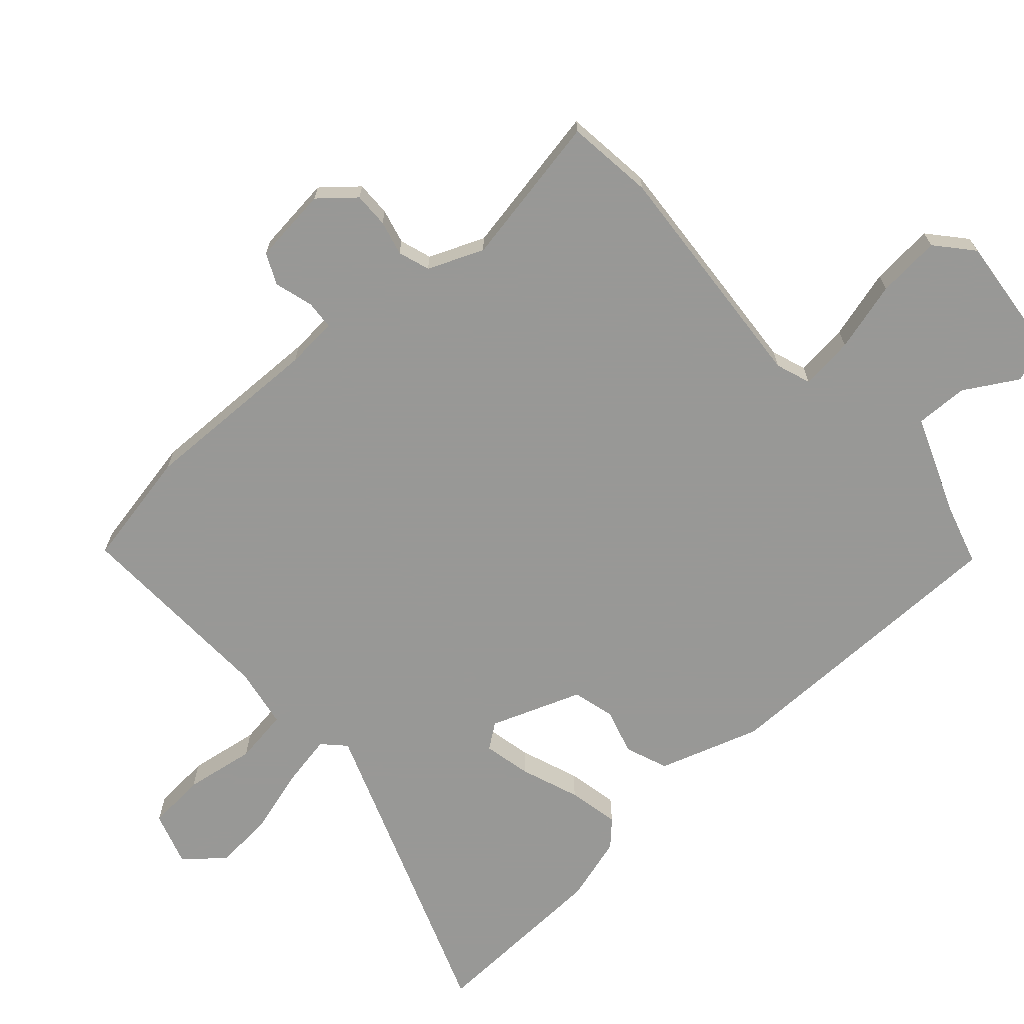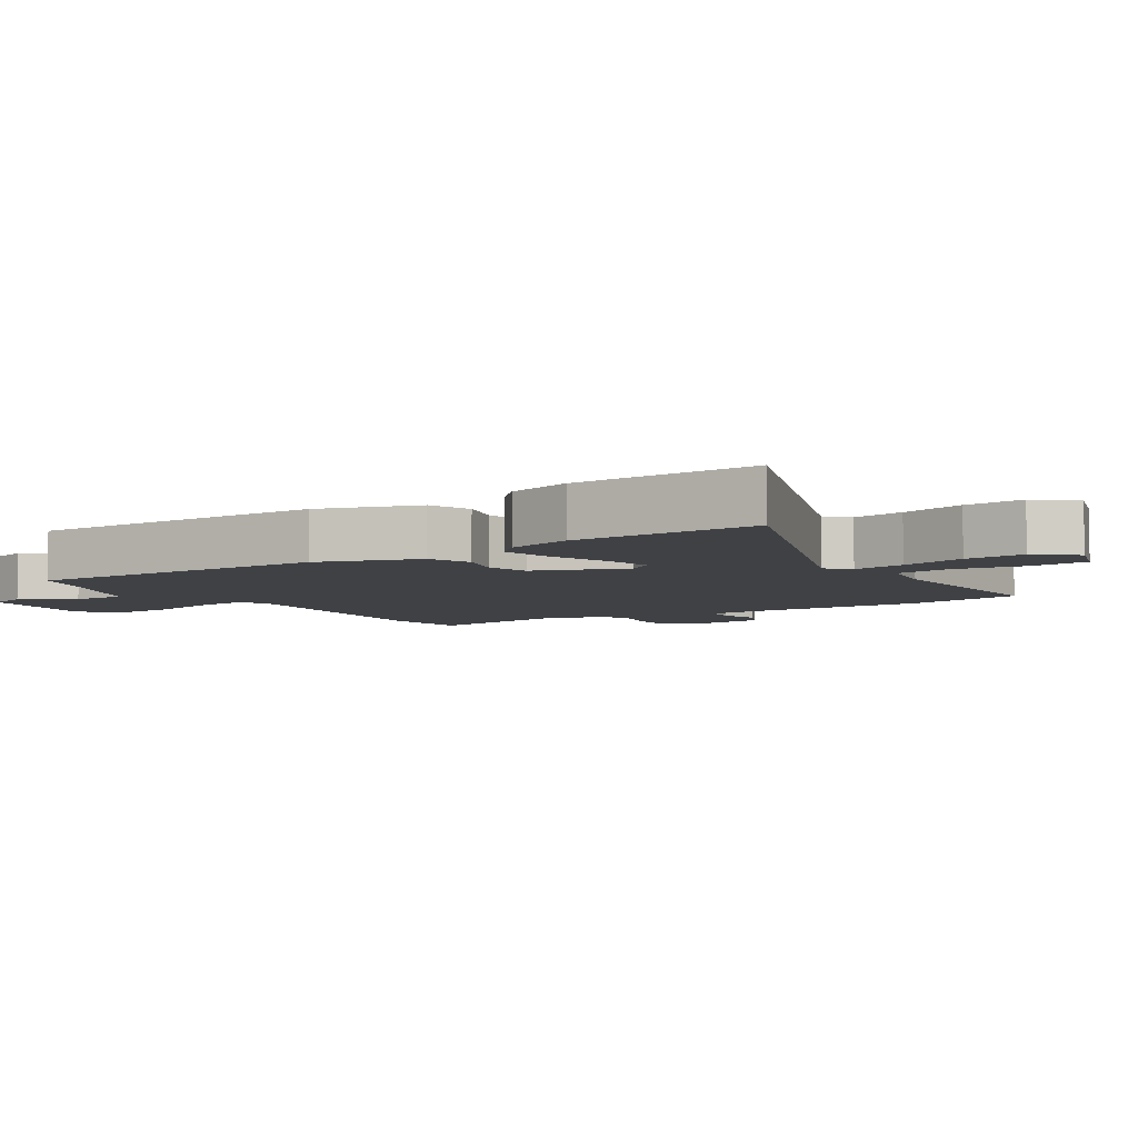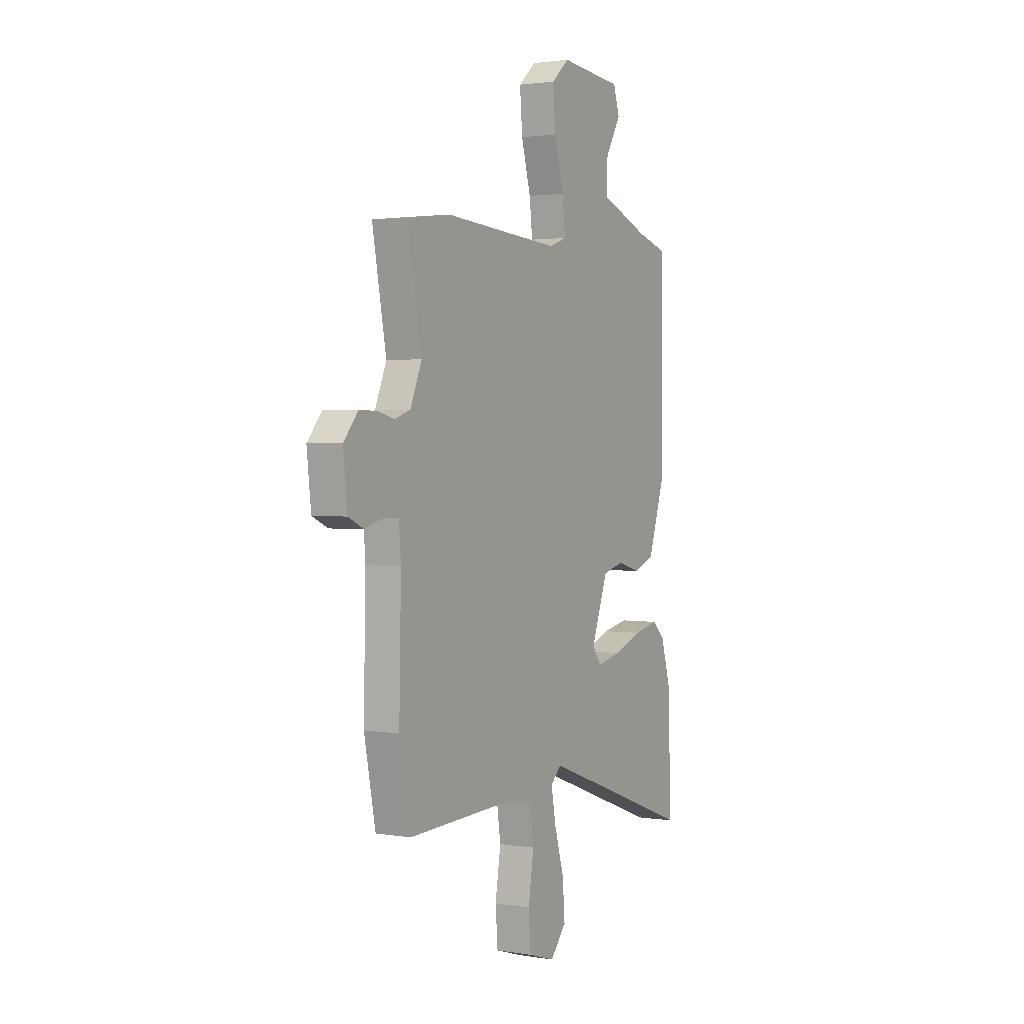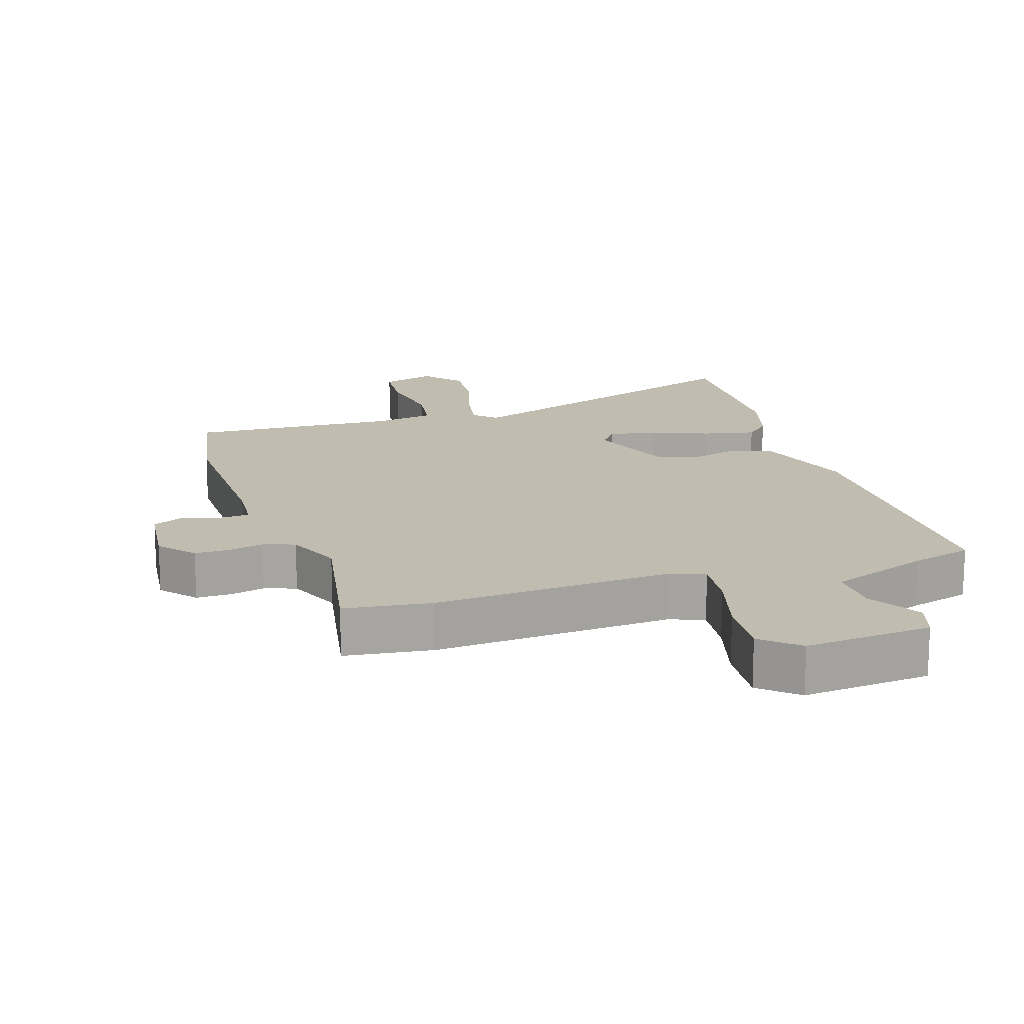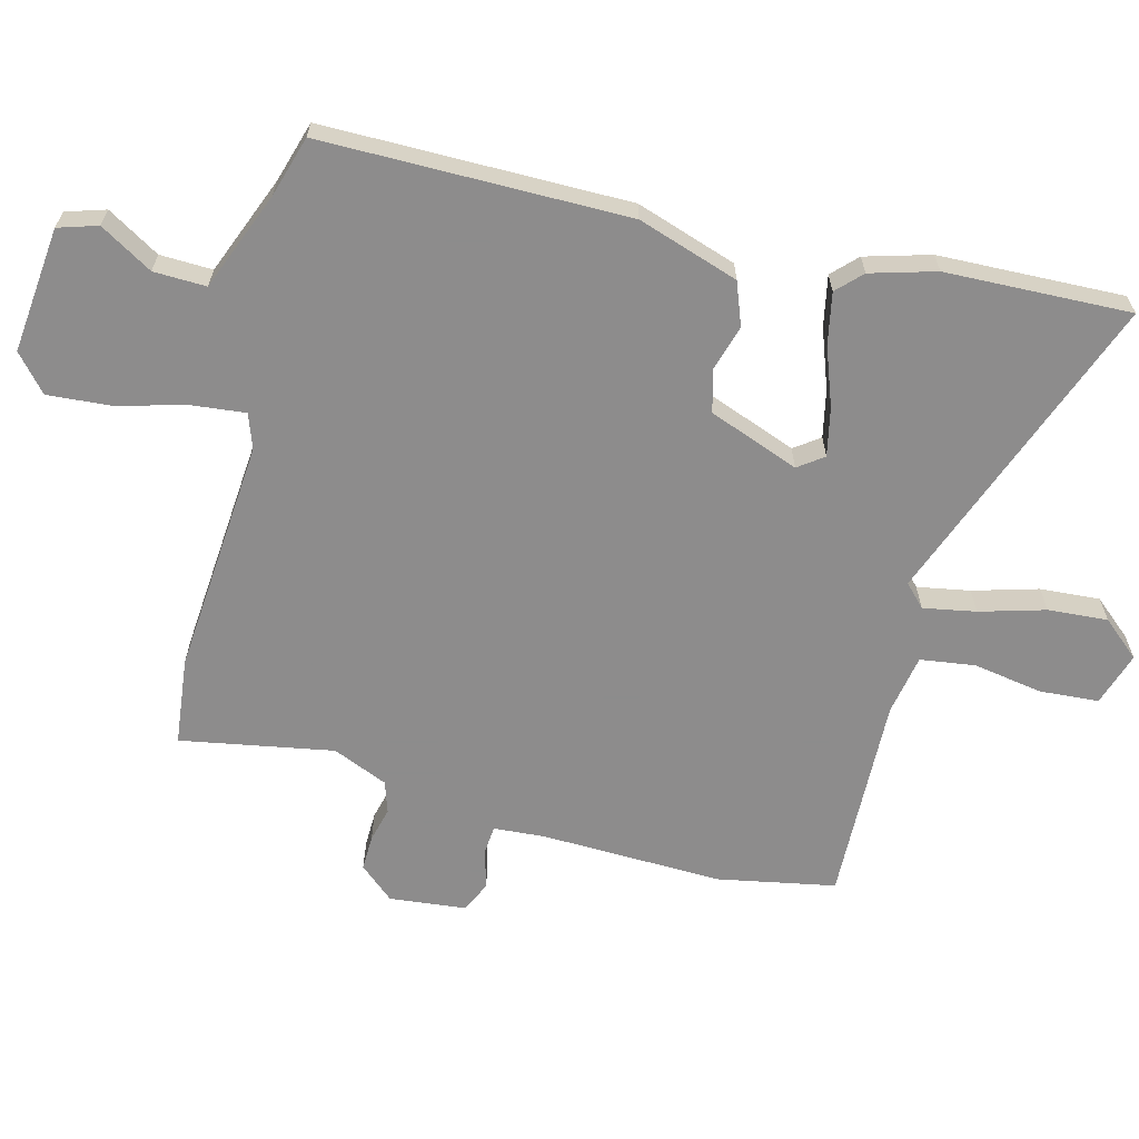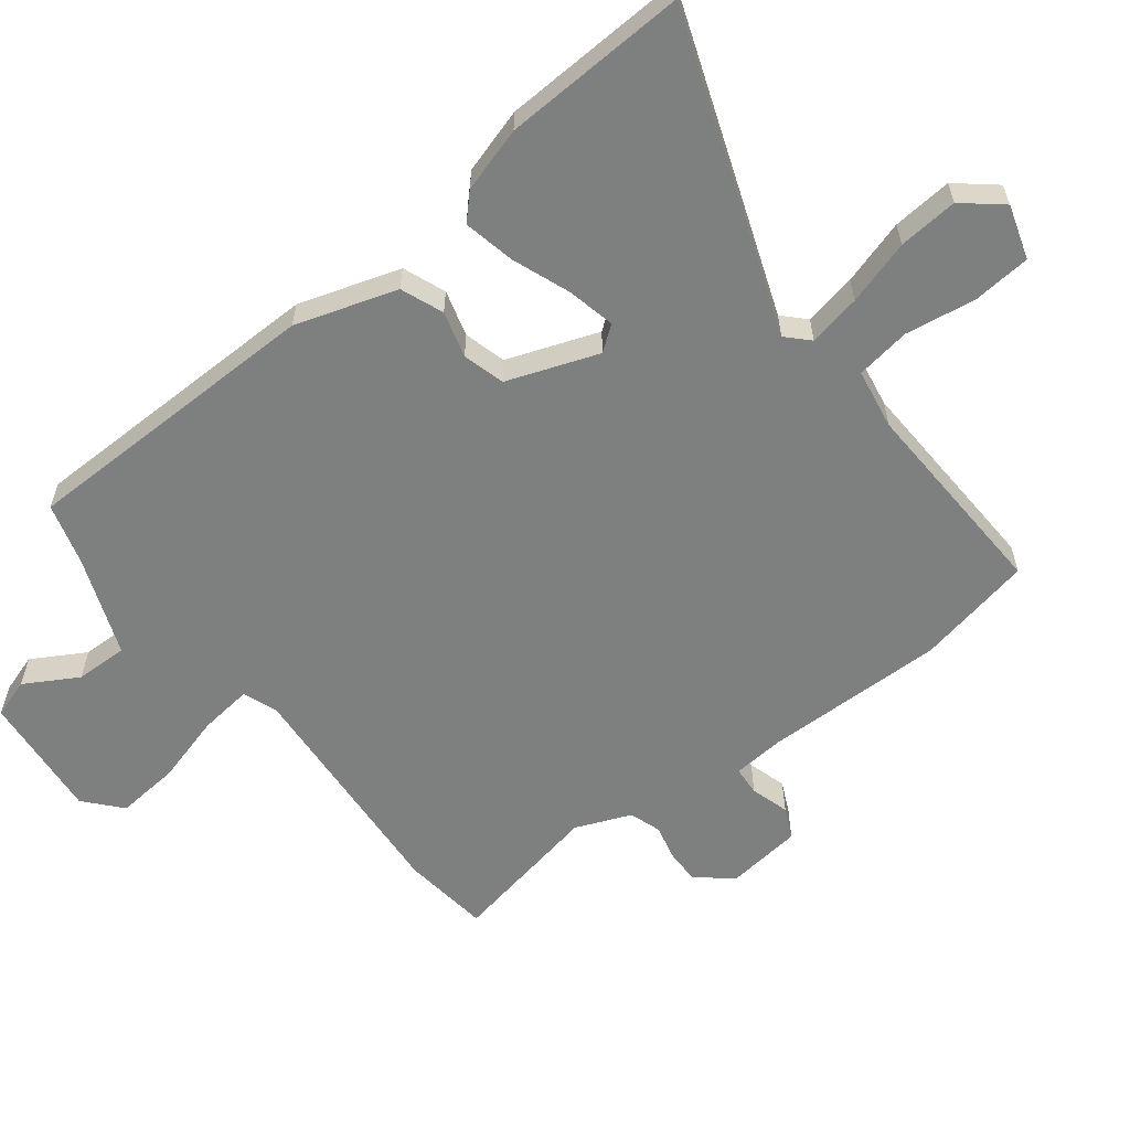
<metadata>
{"format":"obj","ext":"obj","renderer":"f3d","projection":"perspective","resolution":1024,"background":"white","views":[{"elev":-68.5,"azim":-48.2,"up":"+Y"},{"elev":-5.7,"azim":122.7,"up":"+Y"},{"elev":2.1,"azim":-60.3,"up":"+Z"},{"elev":16.3,"azim":-17.5,"up":"+Y"},{"elev":-64.3,"azim":75.2,"up":"+Y"},{"elev":-59.6,"azim":128.1,"up":"+Y"}]}
</metadata>
<code>
v -0.495 0.07 -0.528
v -0.53 0.07 -0.35
v -0.524 0.07 -0.073
v -0.53 0.07 0.005
v -0.574 0.07 0.008
v -0.633 0.07 -0.009
v -0.68 0.07 0.013
v -0.693 0.07 0.129
v -0.648 0.07 0.182
v -0.595 0.07 0.181
v -0.542 0.07 0.168
v -0.494 0.07 0.184
v -0.459 0.07 0.268
v -0.502 0.07 0.5
v -0.369 0.07 0.516
v -0.009 0.07 0.489
v 0.044 0.07 0.508
v 0.035 0.07 0.589
v 0.006 0.07 0.695
v -0.002 0.07 0.791
v 0.053 0.07 0.839
v 0.245 0.07 0.82
v 0.264 0.07 0.76
v 0.217 0.07 0.68
v 0.215 0.07 0.6
v 0.366 0.07 0.541
v 0.458 0.07 0.514
v 0.461 0.07 0.049
v 0.411 0.07 -0.105
v 0.346 0.07 -0.13
v 0.276 0.07 -0.11
v 0.212 0.07 -0.127
v 0.161 0.07 -0.265
v 0.189 0.07 -0.303
v 0.262 0.07 -0.287
v 0.351 0.07 -0.254
v 0.429 0.07 -0.238
v 0.466 0.07 -0.274
v 0.495 0.07 -0.373
v 0.506 0.07 -0.655
v 0.027 0.07 -0.477
v -0.006 0.07 -0.509
v 0.009 0.07 -0.589
v 0.038 0.07 -0.688
v 0.045 0.07 -0.779
v -0.004 0.07 -0.837
v -0.086 0.07 -0.811
v -0.093 0.07 -0.722
v -0.076 0.07 -0.615
v -0.088 0.07 -0.532
v -0.18 0.07 -0.516
v -0.495 0 -0.528
v -0.53 0 -0.35
v -0.524 0 -0.073
v -0.53 0 0.005
v -0.574 0 0.008
v -0.633 0 -0.009
v -0.68 0 0.013
v -0.693 0 0.129
v -0.648 0 0.182
v -0.595 0 0.181
v -0.542 0 0.168
v -0.494 0 0.184
v -0.459 0 0.268
v -0.502 0 0.5
v -0.369 0 0.516
v -0.009 0 0.489
v 0.044 0 0.508
v 0.035 0 0.589
v 0.006 0 0.695
v -0.002 0 0.791
v 0.053 0 0.839
v 0.245 0 0.82
v 0.264 0 0.76
v 0.217 0 0.68
v 0.215 0 0.6
v 0.366 0 0.541
v 0.458 0 0.514
v 0.461 0 0.049
v 0.411 0 -0.105
v 0.346 0 -0.13
v 0.276 0 -0.11
v 0.212 0 -0.127
v 0.161 0 -0.265
v 0.189 0 -0.303
v 0.262 0 -0.287
v 0.351 0 -0.254
v 0.429 0 -0.238
v 0.466 0 -0.274
v 0.495 0 -0.373
v 0.506 0 -0.655
v 0.027 0 -0.477
v -0.006 0 -0.509
v 0.009 0 -0.589
v 0.038 0 -0.688
v 0.045 0 -0.779
v -0.004 0 -0.837
v -0.086 0 -0.811
v -0.093 0 -0.722
v -0.076 0 -0.615
v -0.088 0 -0.532
v -0.18 0 -0.516
f 46 47 48 49
f 46 49 50
f 43 44 45 46
f 42 43 46 50
f 41 42 50 51
f 39 40 41
f 35 36 37 38
f 34 35 38 39
f 28 29 30 31
f 26 27 28 31
f 25 26 31 32
f 21 22 23 24
f 21 24 25
f 18 19 20 21
f 17 18 21 25
f 13 14 15 16
f 12 13 16 17
f 8 9 10 11
f 6 7 8 11
f 5 6 11 12
f 4 5 12 17
f 51 1 2 3
f 34 39 41 51
f 33 34 51 3
f 17 25 32 33
f 3 4 17 33
f 100 99 98 97
f 101 100 97
f 97 96 95 94
f 101 97 94 93
f 102 101 93 92
f 92 91 90
f 89 88 87 86
f 90 89 86 85
f 82 81 80 79
f 82 79 78 77
f 83 82 77 76
f 75 74 73 72
f 76 75 72
f 72 71 70 69
f 76 72 69 68
f 67 66 65 64
f 68 67 64 63
f 62 61 60 59
f 62 59 58 57
f 63 62 57 56
f 68 63 56 55
f 54 53 52 102
f 102 92 90 85
f 54 102 85 84
f 84 83 76 68
f 84 68 55 54
f 1 52 53 2
f 2 53 54 3
f 3 54 55 4
f 4 55 56 5
f 5 56 57 6
f 6 57 58 7
f 7 58 59 8
f 8 59 60 9
f 9 60 61 10
f 10 61 62 11
f 11 62 63 12
f 12 63 64 13
f 13 64 65 14
f 14 65 66 15
f 15 66 67 16
f 16 67 68 17
f 17 68 69 18
f 18 69 70 19
f 19 70 71 20
f 20 71 72 21
f 21 72 73 22
f 22 73 74 23
f 23 74 75 24
f 24 75 76 25
f 25 76 77 26
f 26 77 78 27
f 27 78 79 28
f 28 79 80 29
f 29 80 81 30
f 30 81 82 31
f 31 82 83 32
f 32 83 84 33
f 33 84 85 34
f 34 85 86 35
f 35 86 87 36
f 36 87 88 37
f 37 88 89 38
f 38 89 90 39
f 39 90 91 40
f 40 91 92 41
f 41 92 93 42
f 42 93 94 43
f 43 94 95 44
f 44 95 96 45
f 45 96 97 46
f 46 97 98 47
f 47 98 99 48
f 48 99 100 49
f 49 100 101 50
f 50 101 102 51
f 51 102 52 1

</code>
